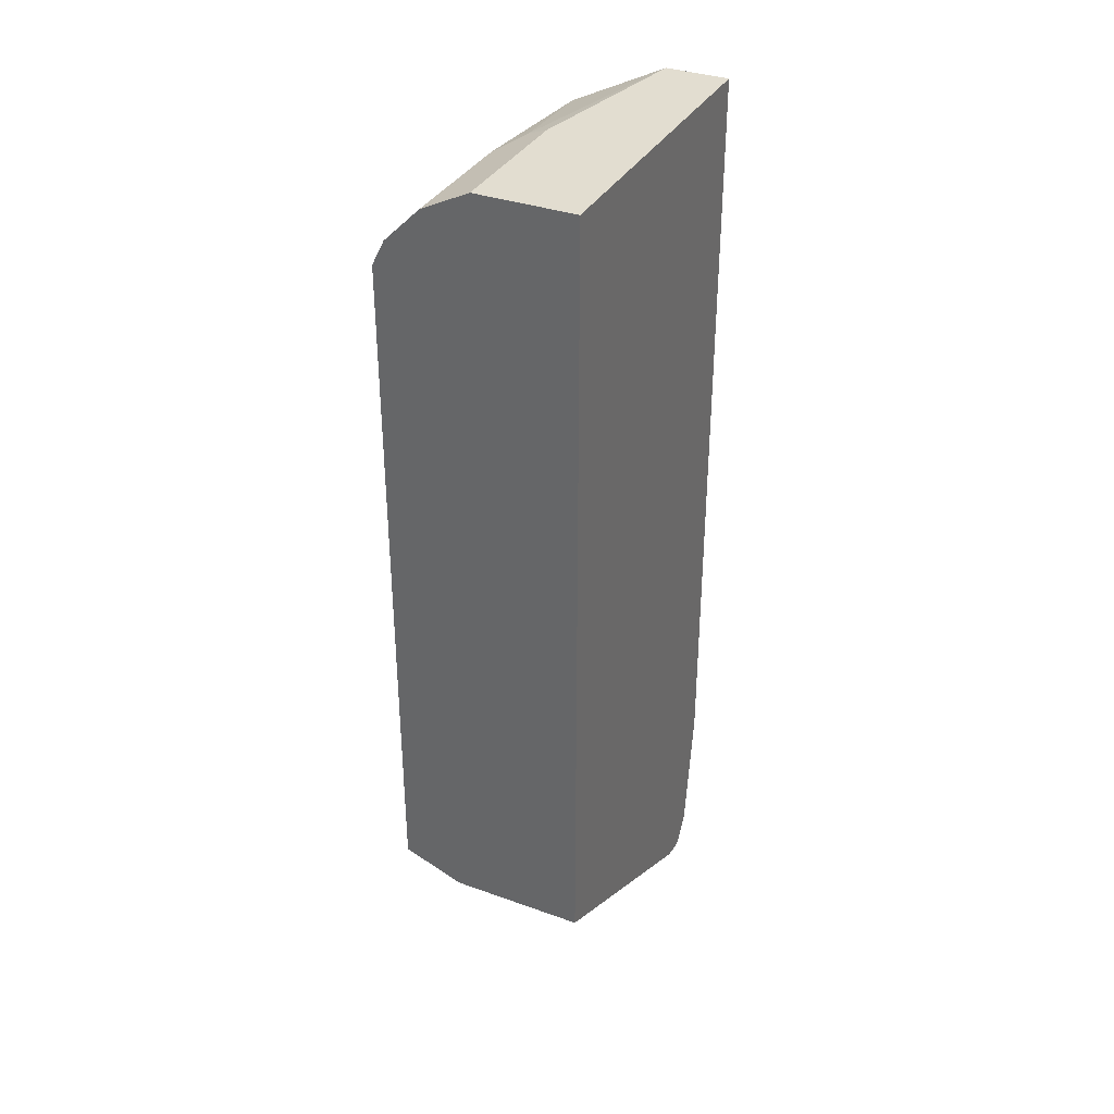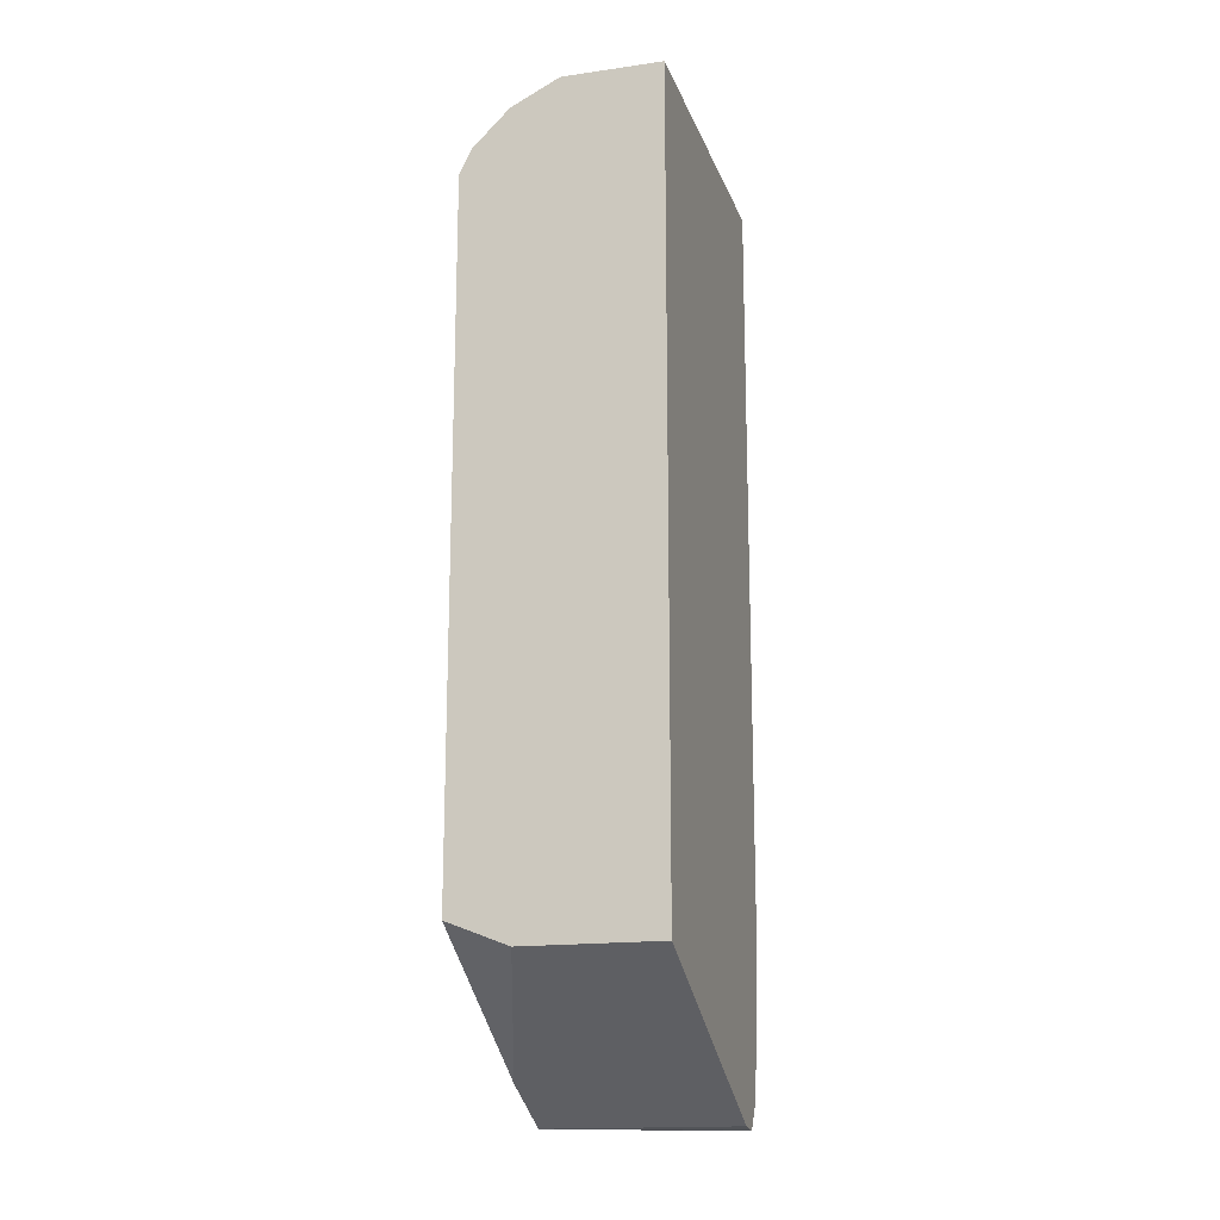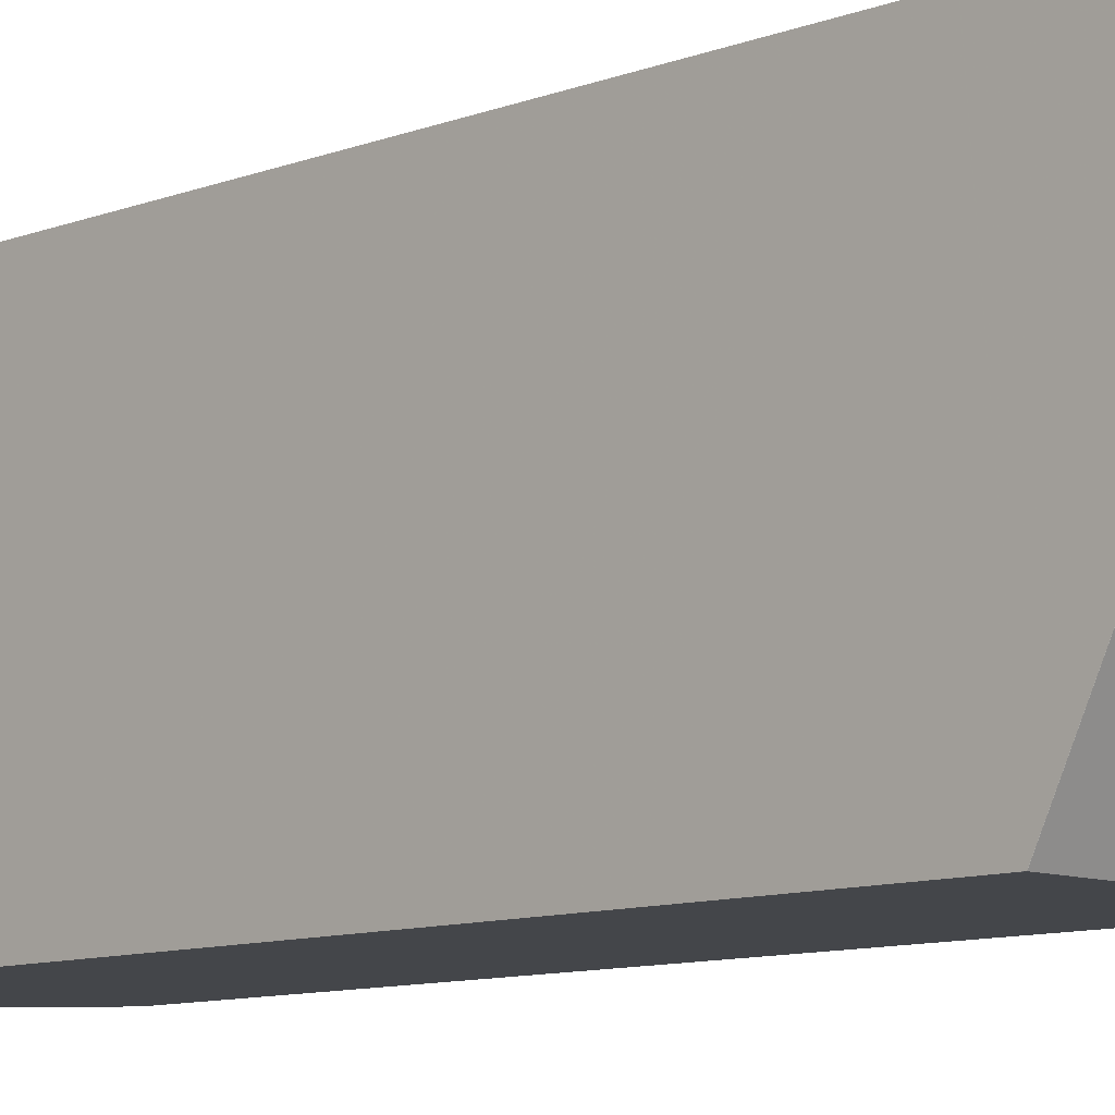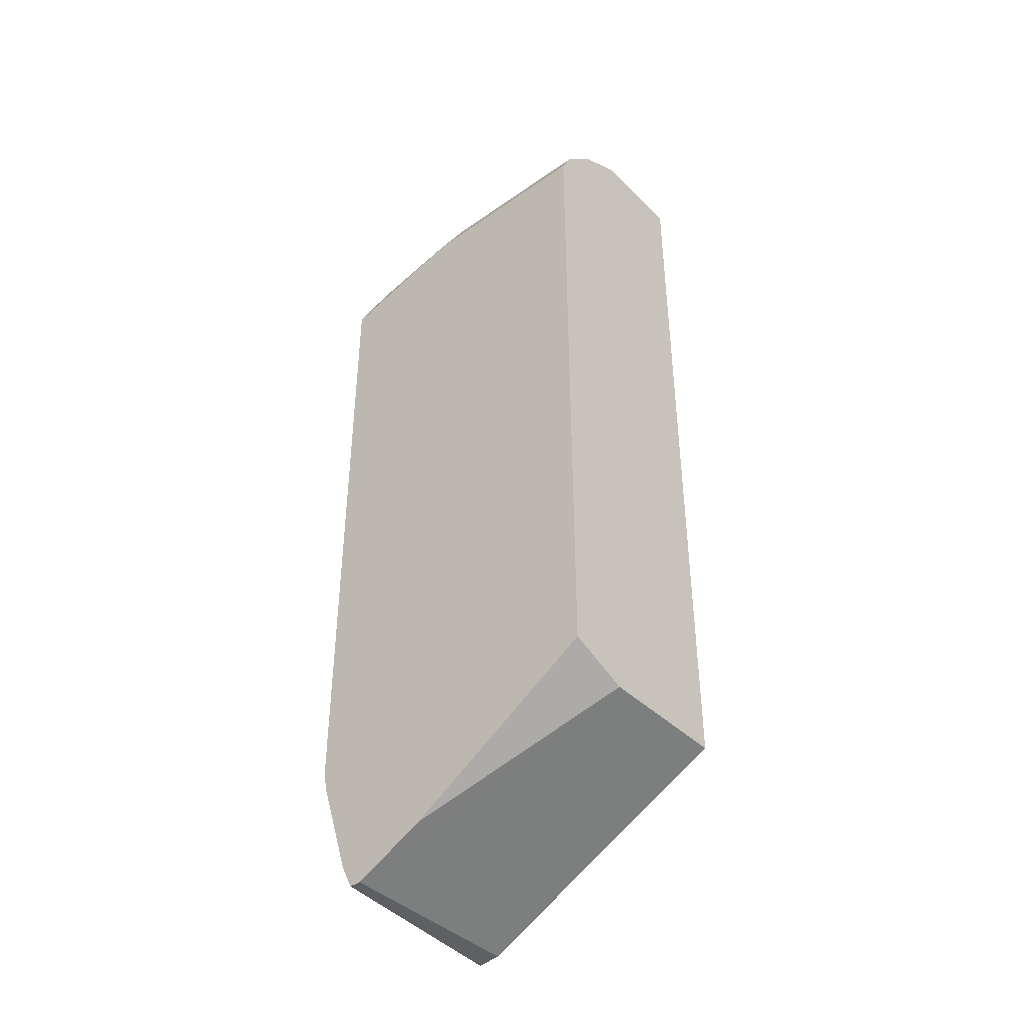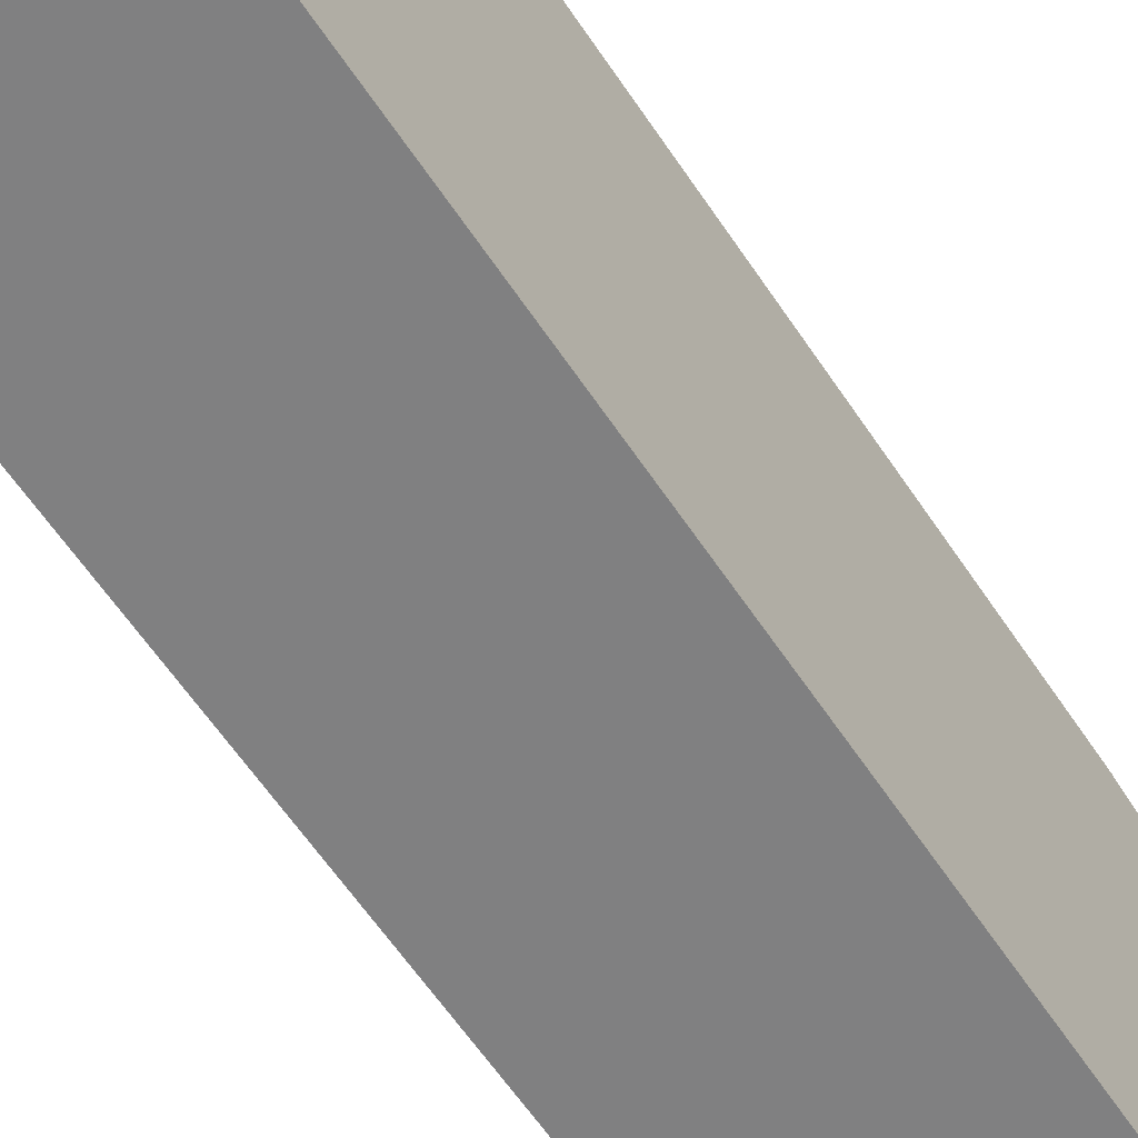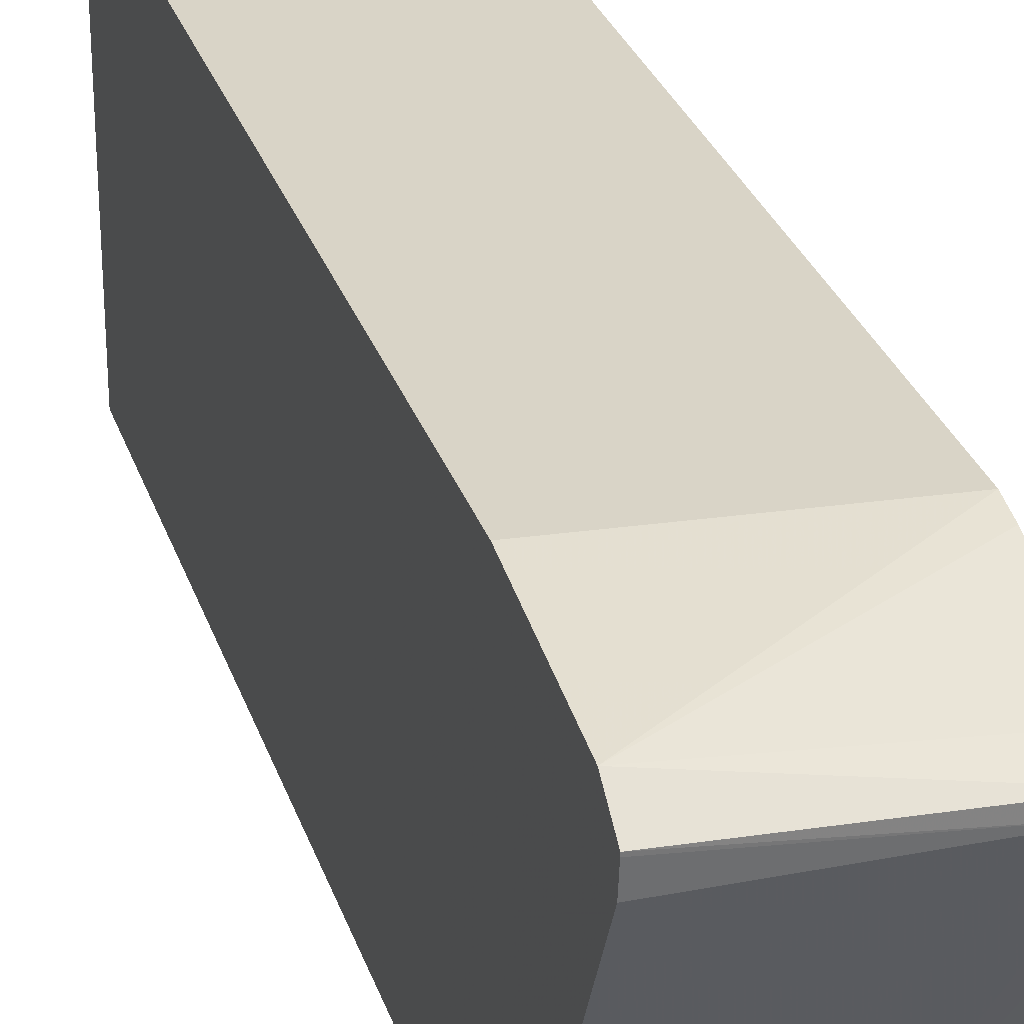
<metadata>
{"format":"obj","ext":"obj","renderer":"f3d","projection":"perspective","resolution":1024,"background":"white","views":[{"elev":35.1,"azim":-154.5,"up":"+Y"},{"elev":-16.5,"azim":-164.0,"up":"+Y"},{"elev":-9.7,"azim":-44.9,"up":"+Z"},{"elev":-40.9,"azim":130.5,"up":"+Y"},{"elev":-60.1,"azim":-146.7,"up":"+Z"},{"elev":28.6,"azim":-16.4,"up":"+Z"}]}
</metadata>
<code>
v 0.2833 -0.1602 0.4967
v 0.171 -0.1513 0.4967
v 0.171 -0.2277 0.486
v 0.2833 -0.1721 0.4941
v 0.2833 0.2206 0.4967
v 0.171 0.2898 0.4967
v 0.171 -0.243 0.4753
v 0.2833 -0.2414 0.4691
v 0.2833 -0.2277 0.4761
v 0.2833 0.2407 0.4205
v 0.2829 0.2414 0.4209
v 0.2622 0.2621 0.4967
v 0.207 0.2898 0.4967
v 0.171 0.2898 0.3104
v 0.171 -0.2429 0.4739
v 0.2833 -0.2414 0.4623
v 0.2833 0.2407 0.3104
v 0.276 0.2553 0.407
v 0.2553 0.276 0.3864
v 0.2415 0.2828 0.4002
v 0.2484 0.2691 0.4967
v 0.2277 0.2898 0.3933
v 0.171 -0.1604 0.3104
v 0.2277 0.2898 0.3104
v 0.171 -0.2414 0.4623
v 0.2484 -0.1656 0.3104
v 0.2833 -0.2207 0.4209
v 0.276 0.2553 0.3104
v 0.2833 -0.152 0.3104
v 0.2553 0.276 0.3104
v 0.171 -0.1656 0.3104
v 0.171 -0.1656 0.3105
f 13 21 20
f 14 28 17
f 14 30 28
f 14 24 30
f 13 20 22
f 10 18 11
f 12 19 20
f 12 18 19
f 11 18 12
f 10 17 28
f 10 28 18
f 12 20 21
f 14 17 29
f 23 31 32
f 14 26 31
f 14 31 23
f 15 25 16
f 16 25 31
f 16 31 26
f 16 26 27
f 18 28 30
f 18 30 19
f 19 30 24
f 19 24 22
f 19 22 20
f 25 32 31
f 26 29 27
f 7 16 8
f 14 29 26
f 7 15 16
f 2 6 14
f 6 22 24
f 6 24 14
f 1 3 4
f 1 4 9
f 1 9 8
f 1 8 16
f 1 16 27
f 1 27 29
f 1 29 17
f 1 17 10
f 1 10 5
f 1 5 12
f 1 12 21
f 1 21 13
f 1 2 3
f 1 6 2
f 1 13 6
f 5 11 12
f 5 10 11
f 3 9 4
f 3 8 9
f 3 7 8
f 6 13 22
f 2 15 7
f 2 25 15
f 2 32 25
f 2 23 32
f 2 7 3
f 2 14 23

</code>
